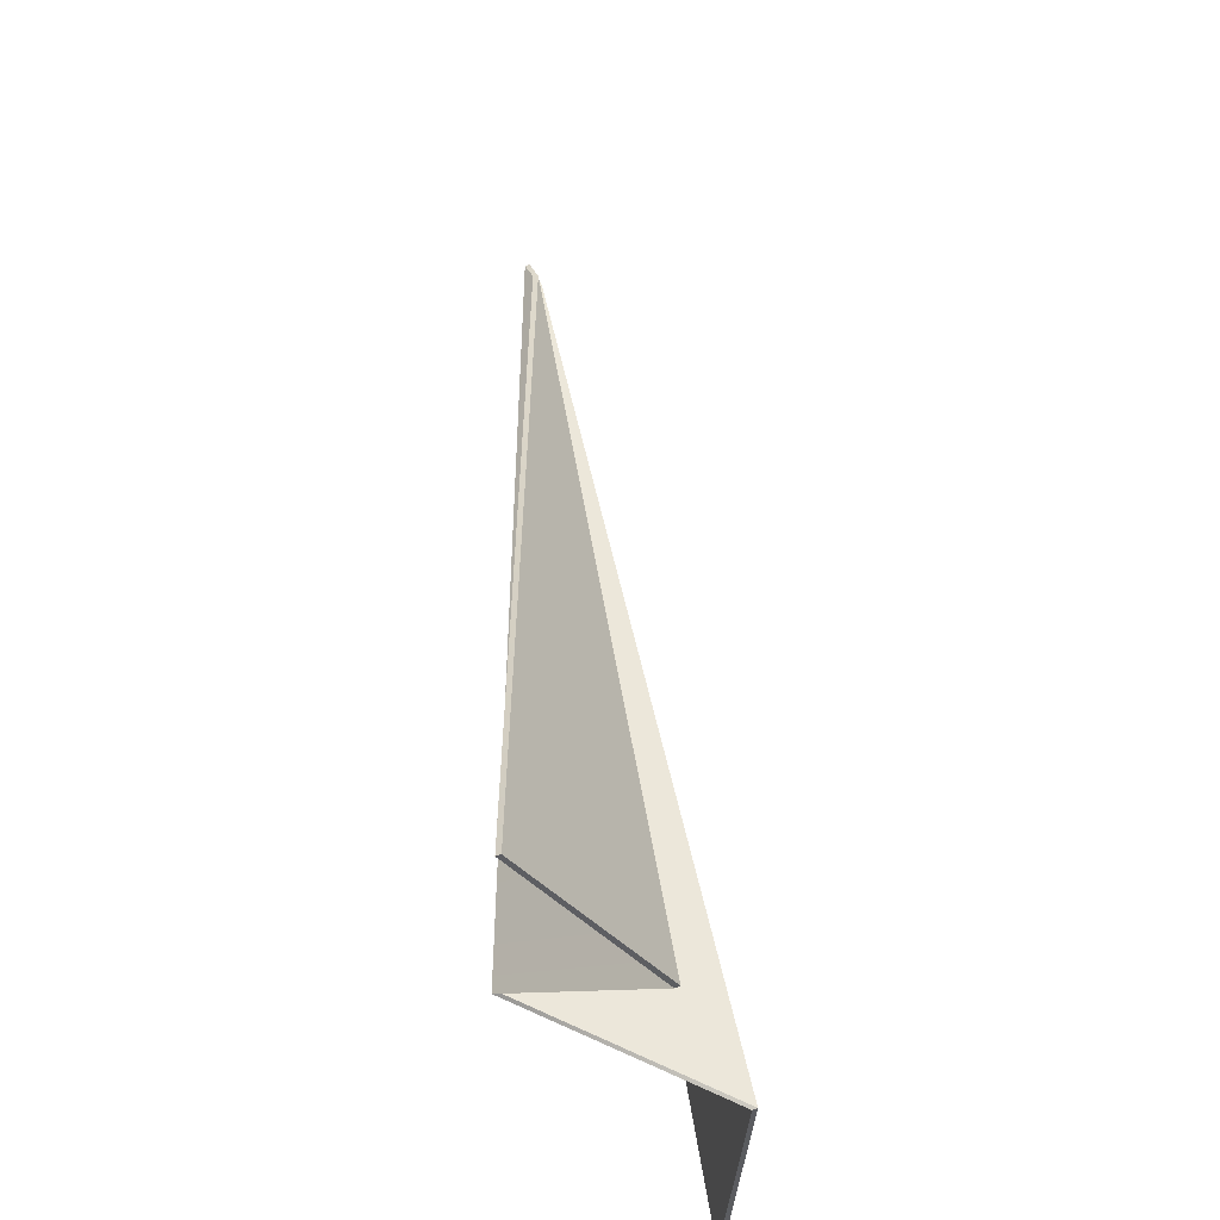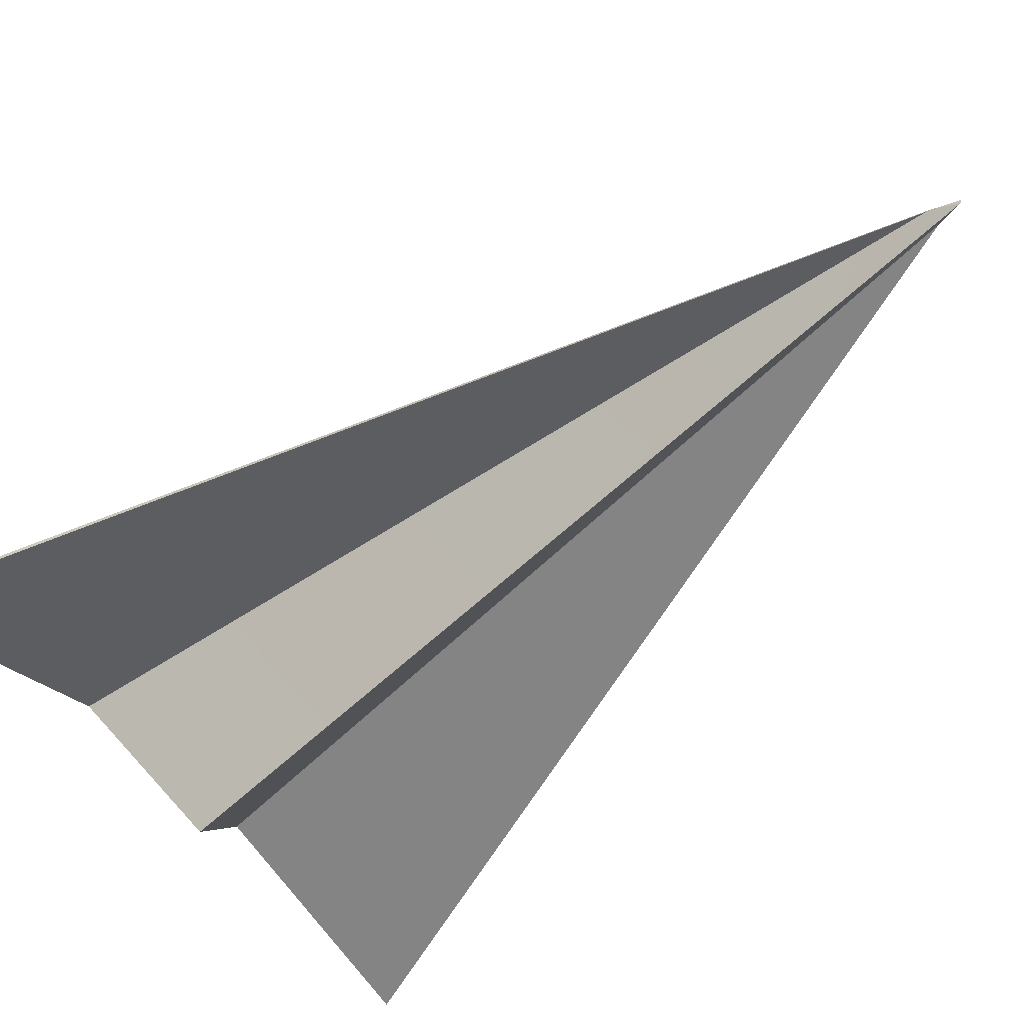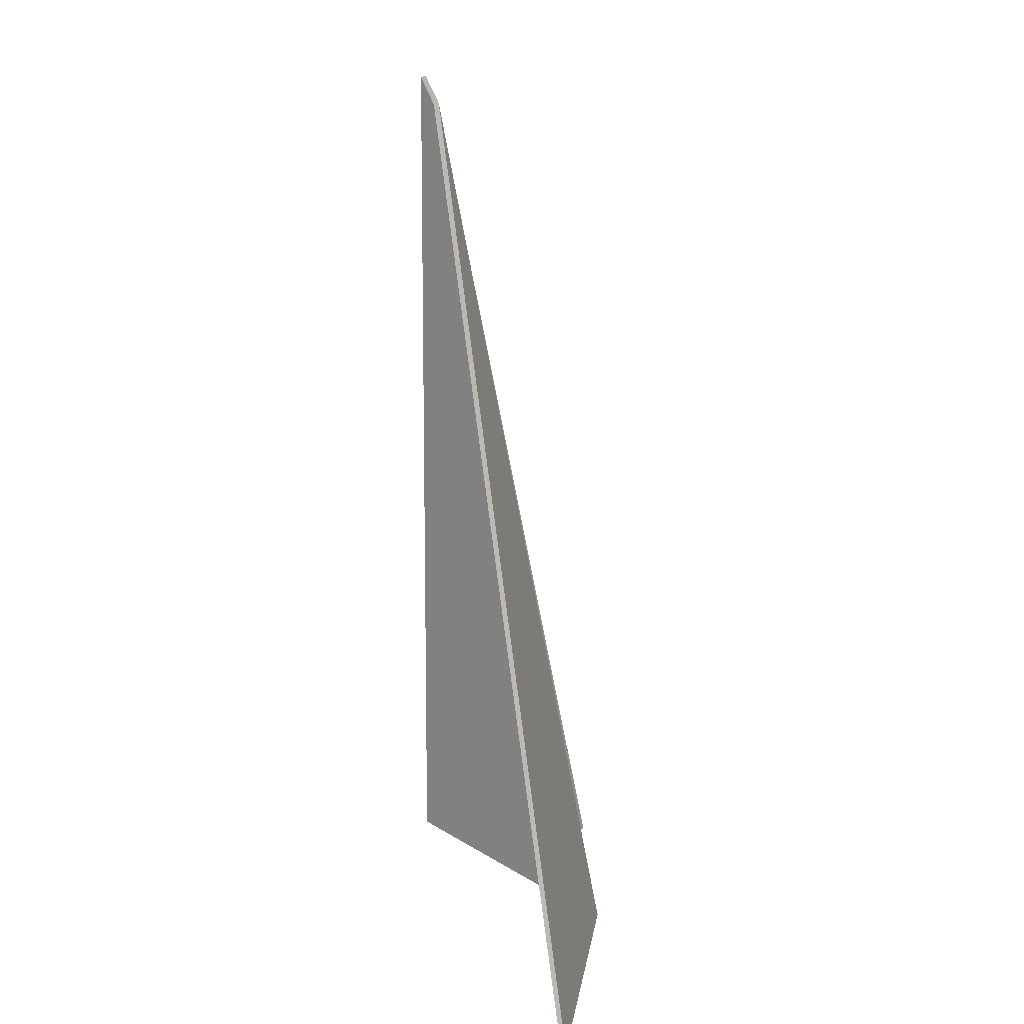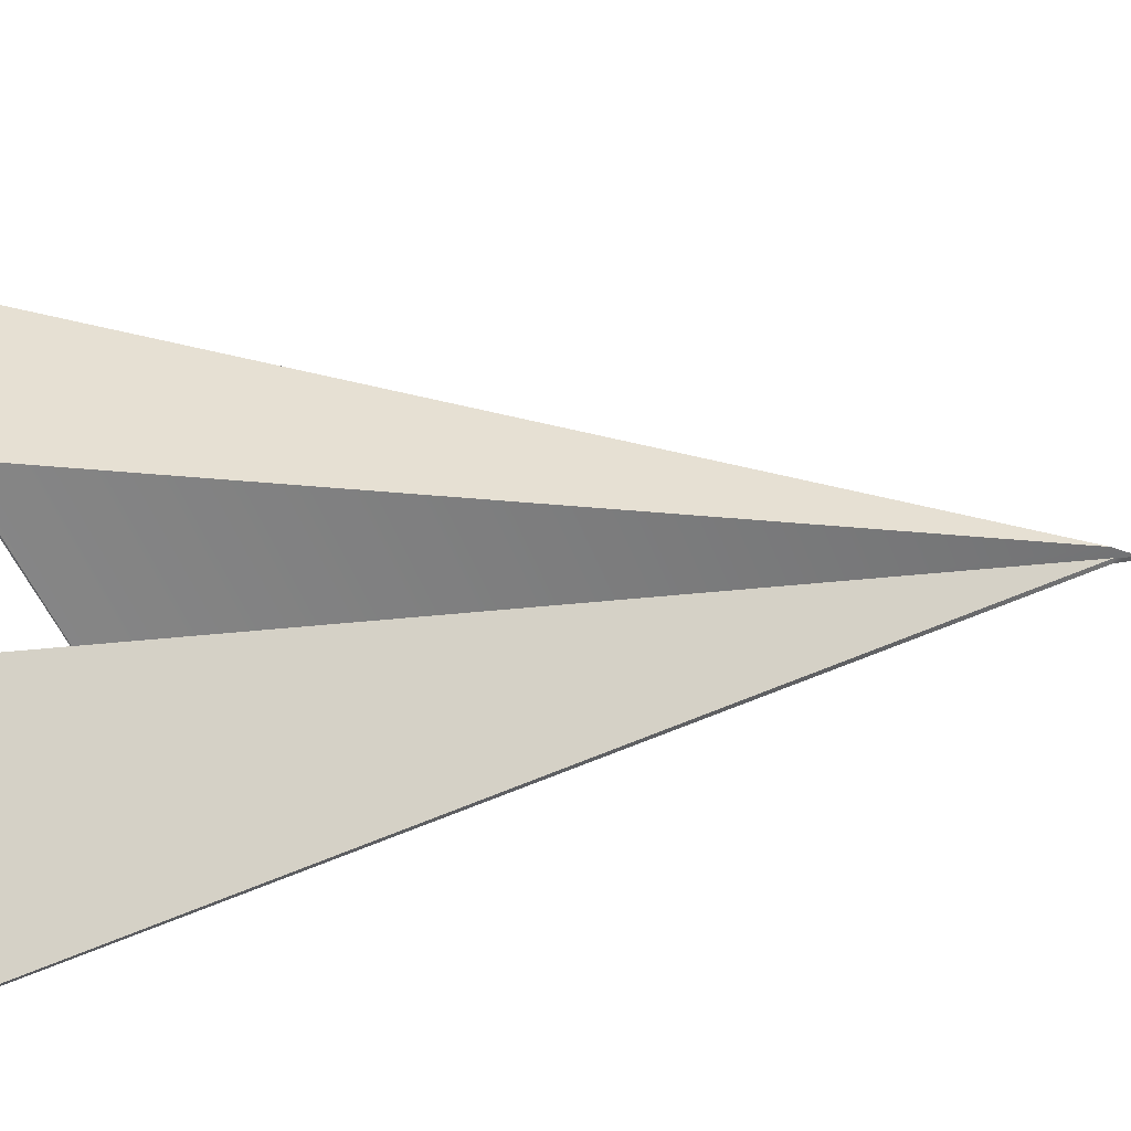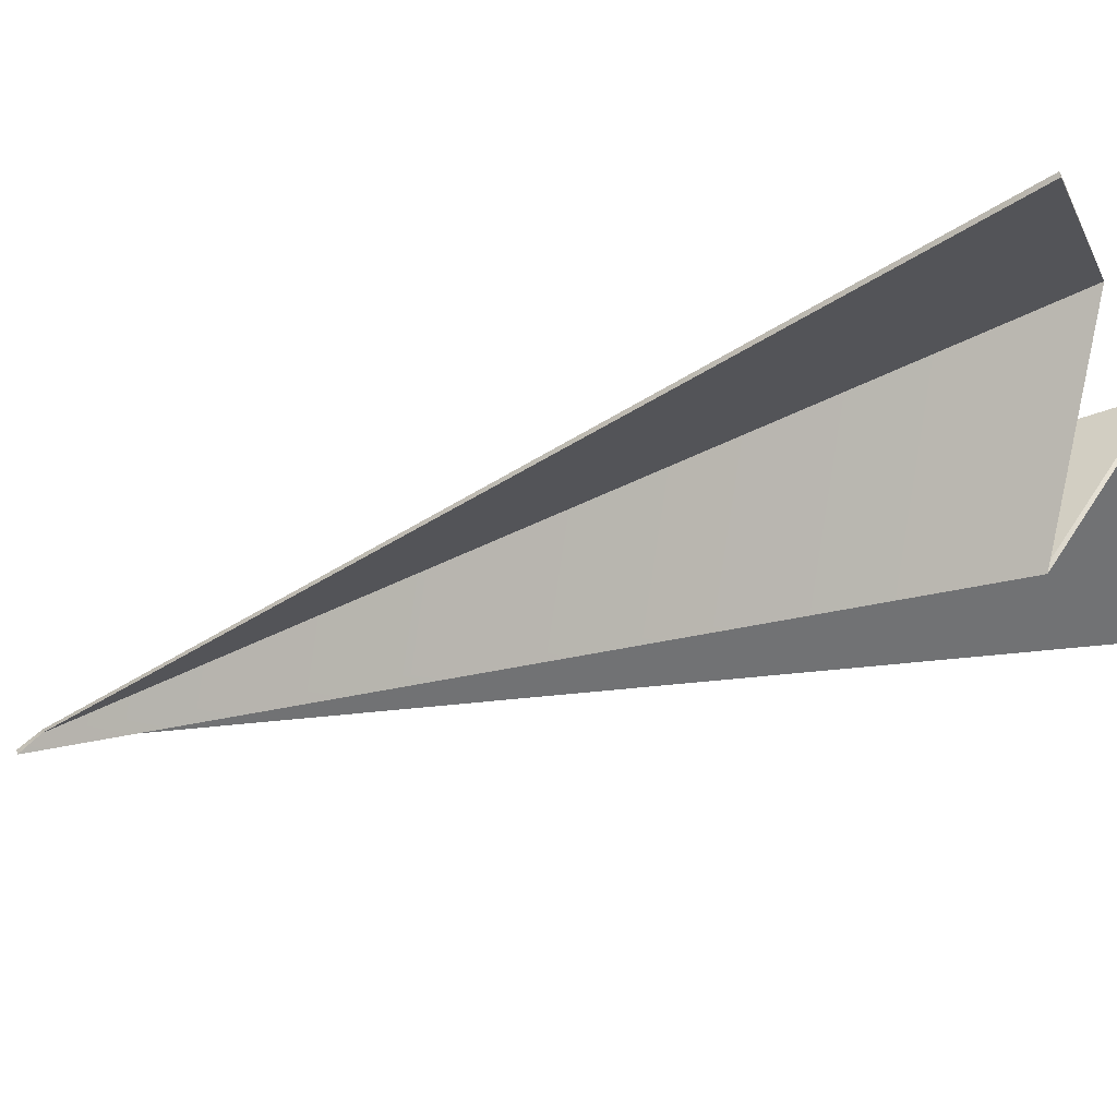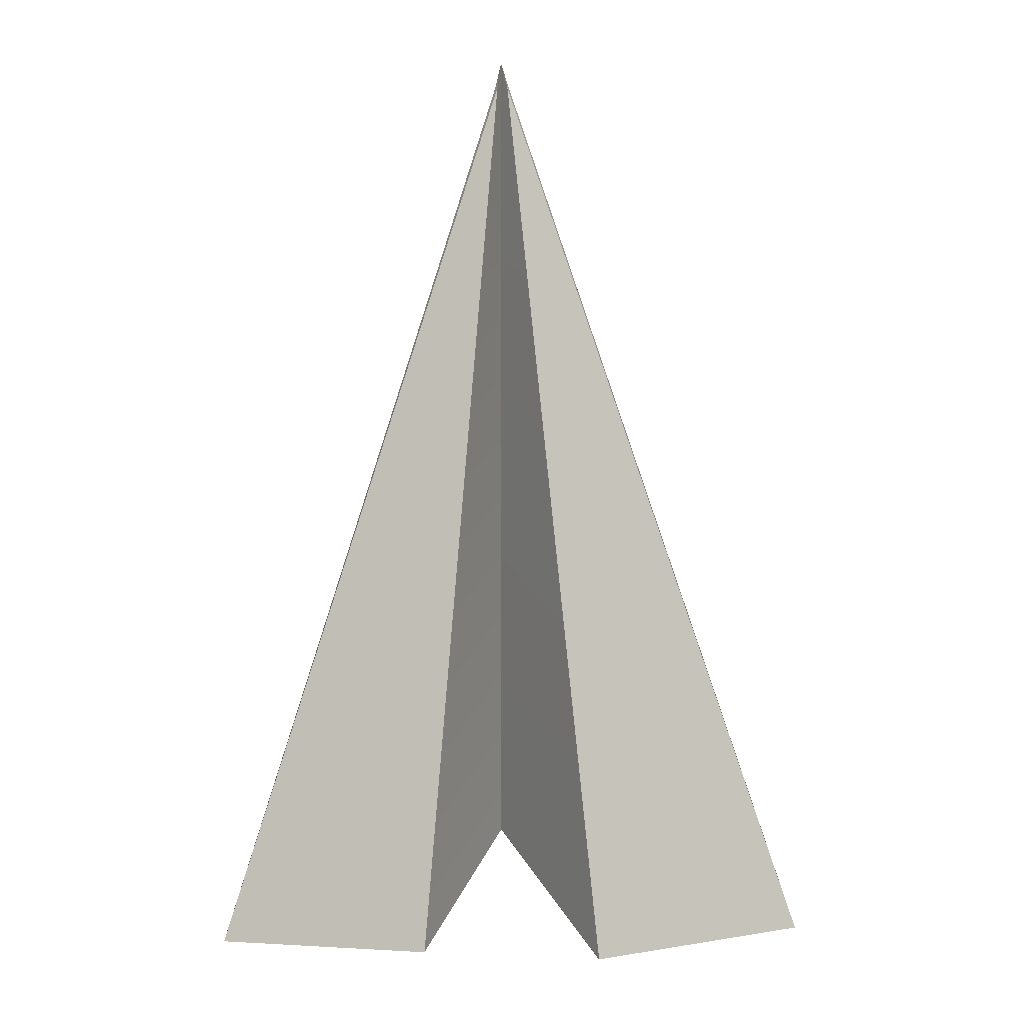
<metadata>
{"format":"obj","ext":"obj","renderer":"f3d","projection":"perspective","resolution":1024,"background":"white","views":[{"elev":-39.3,"azim":106.0,"up":"+Z"},{"elev":-60.7,"azim":-46.4,"up":"+Y"},{"elev":25.2,"azim":82.3,"up":"+Z"},{"elev":57.4,"azim":-97.1,"up":"+Y"},{"elev":-31.7,"azim":110.5,"up":"+Y"},{"elev":9.6,"azim":175.1,"up":"+Z"}]}
</metadata>
<code>
o Mesh
v -0.1503 0.1908 -0.5766
v -0.003247 -0.1116 1.037
v 0.1763 0.1649 -0.5617
v 0.01544 -0.1112 1.037
v 0.007019 -0.1415 -0.4271
v 0.006911 -0.1316 1.082
v 0.5554 0.04107 -0.5754
v -0.5574 0.03776 -0.5851
v -0.1501 0.1822 -0.5788
v -0.007367 -0.1201 1.035
v 0.1764 0.1562 -0.5639
v 0.01942 -0.12 1.035
v 0.006584 -0.1558 -0.4255
v 0.006606 -0.14 1.08
v 0.5547 0.03265 -0.5764
v -0.5565 0.02935 -0.5861
f 5 4 3
f 2 5 1
f 3 4 7
f 2 1 8
f 13 12 14
f 13 10 9
f 11 15 12
f 10 16 9
f 10 6 2
f 9 8 1
f 12 7 4
f 11 5 3
f 6 12 4
f 5 9 1
f 8 10 2
f 7 11 3
f 5 6 4
f 2 6 5
f 13 11 12
f 13 14 10
f 10 14 6
f 9 16 8
f 12 15 7
f 11 13 5
f 6 14 12
f 5 13 9
f 8 16 10
f 7 15 11

</code>
